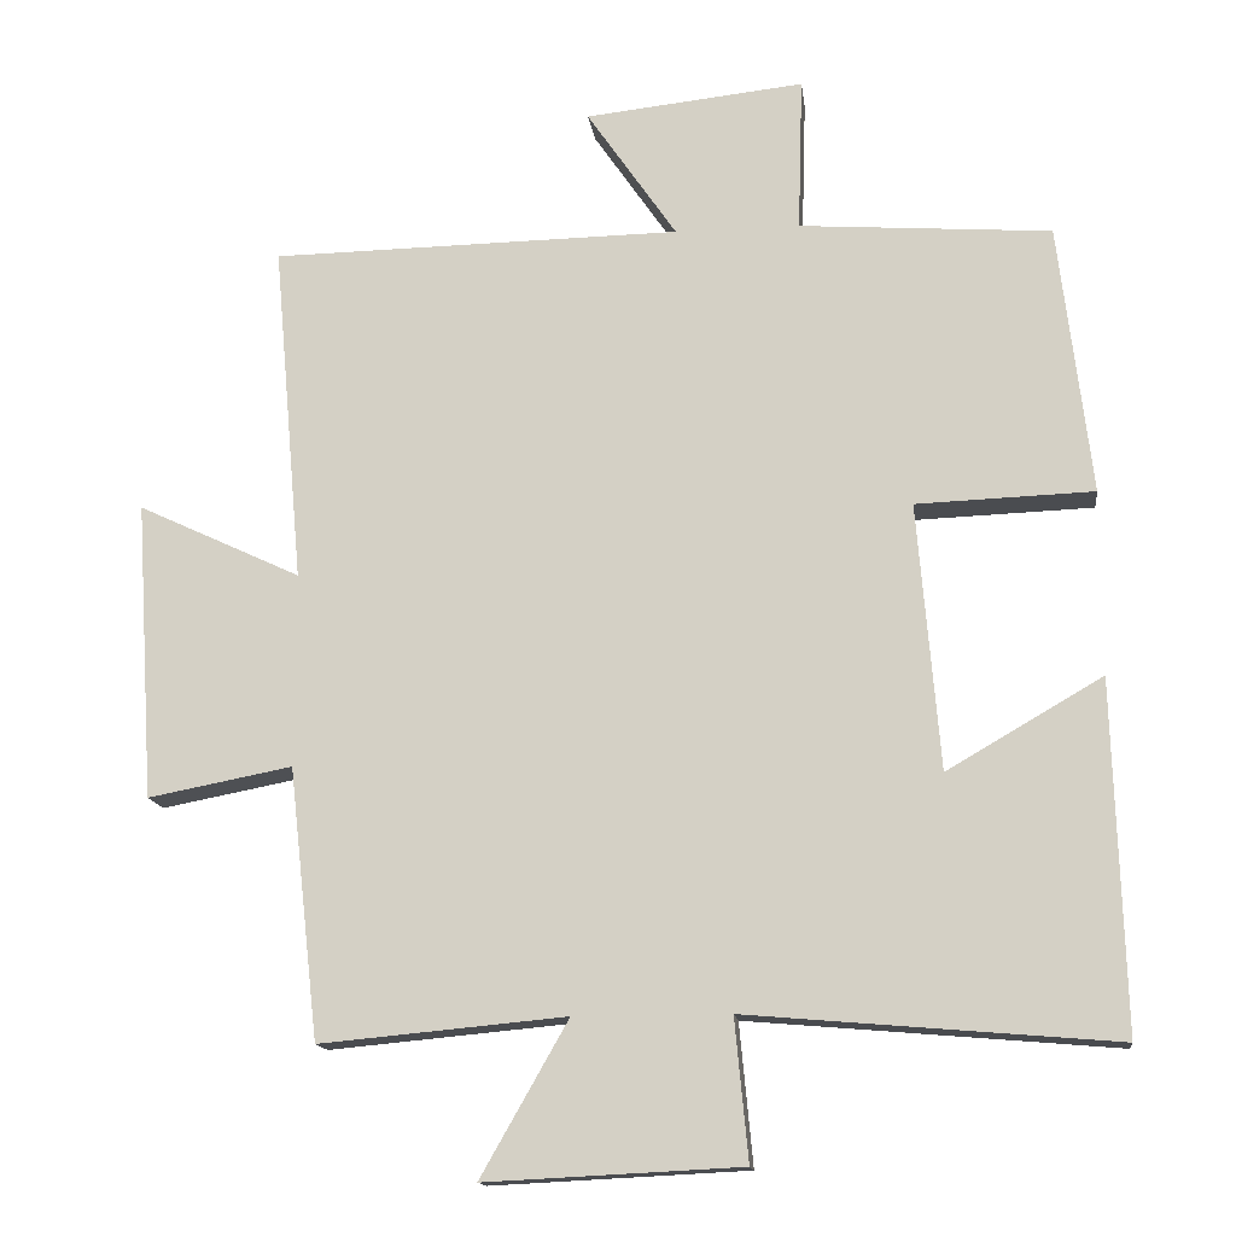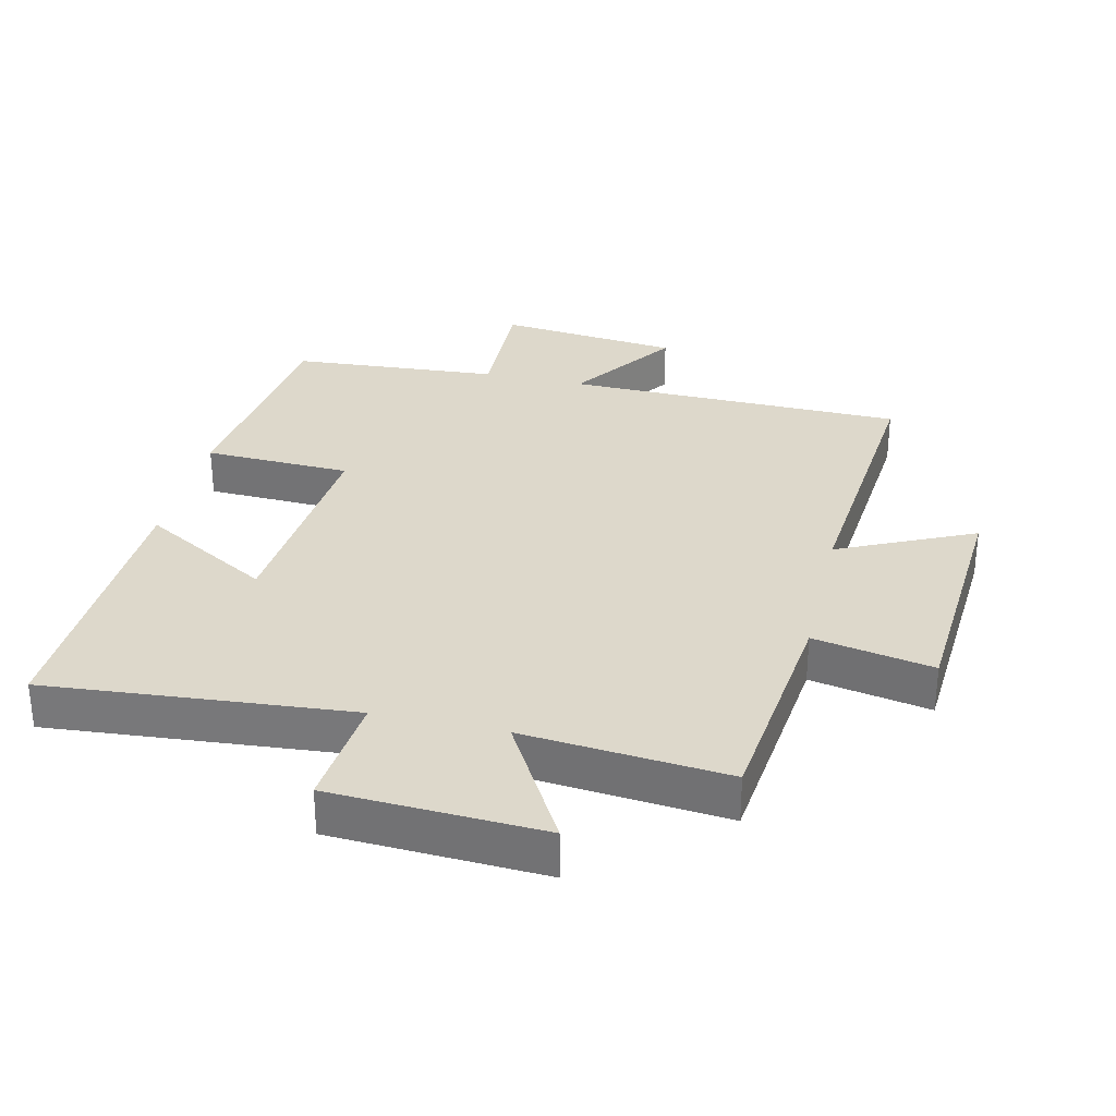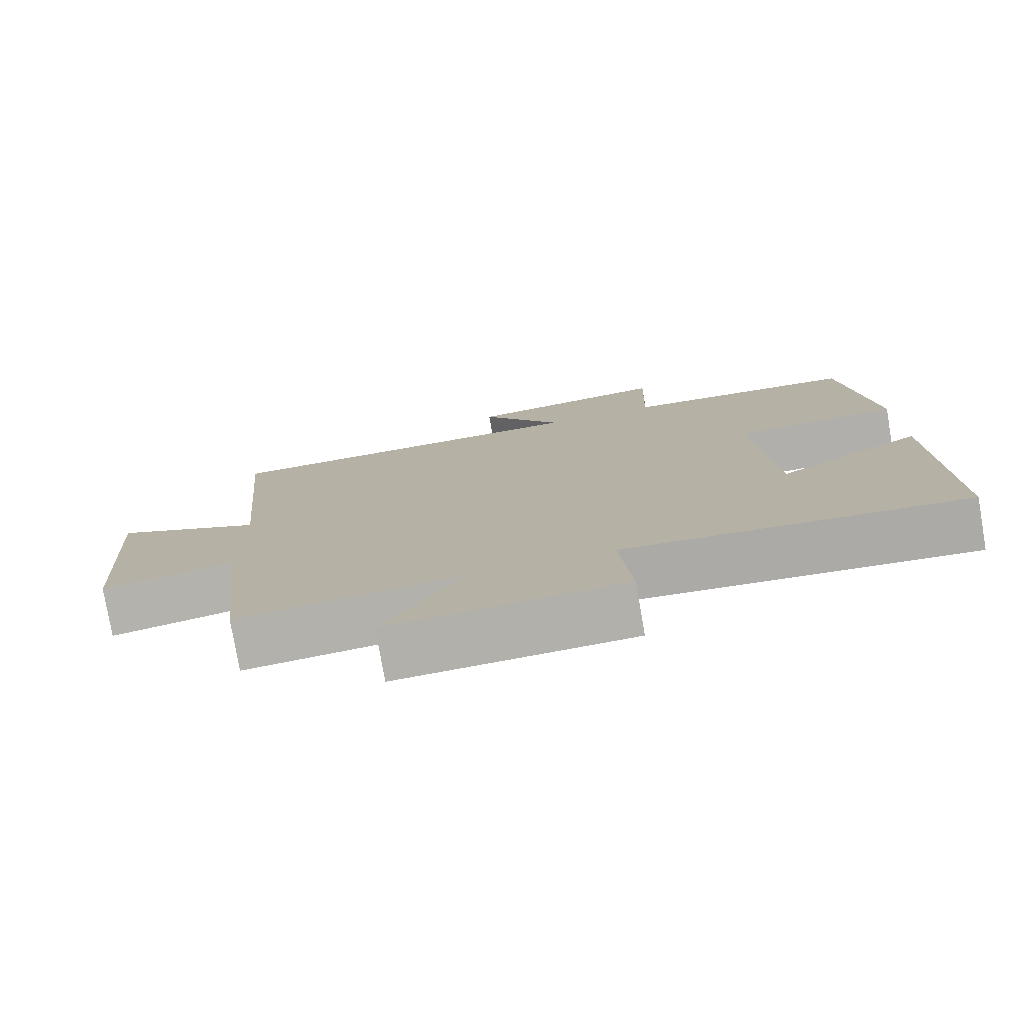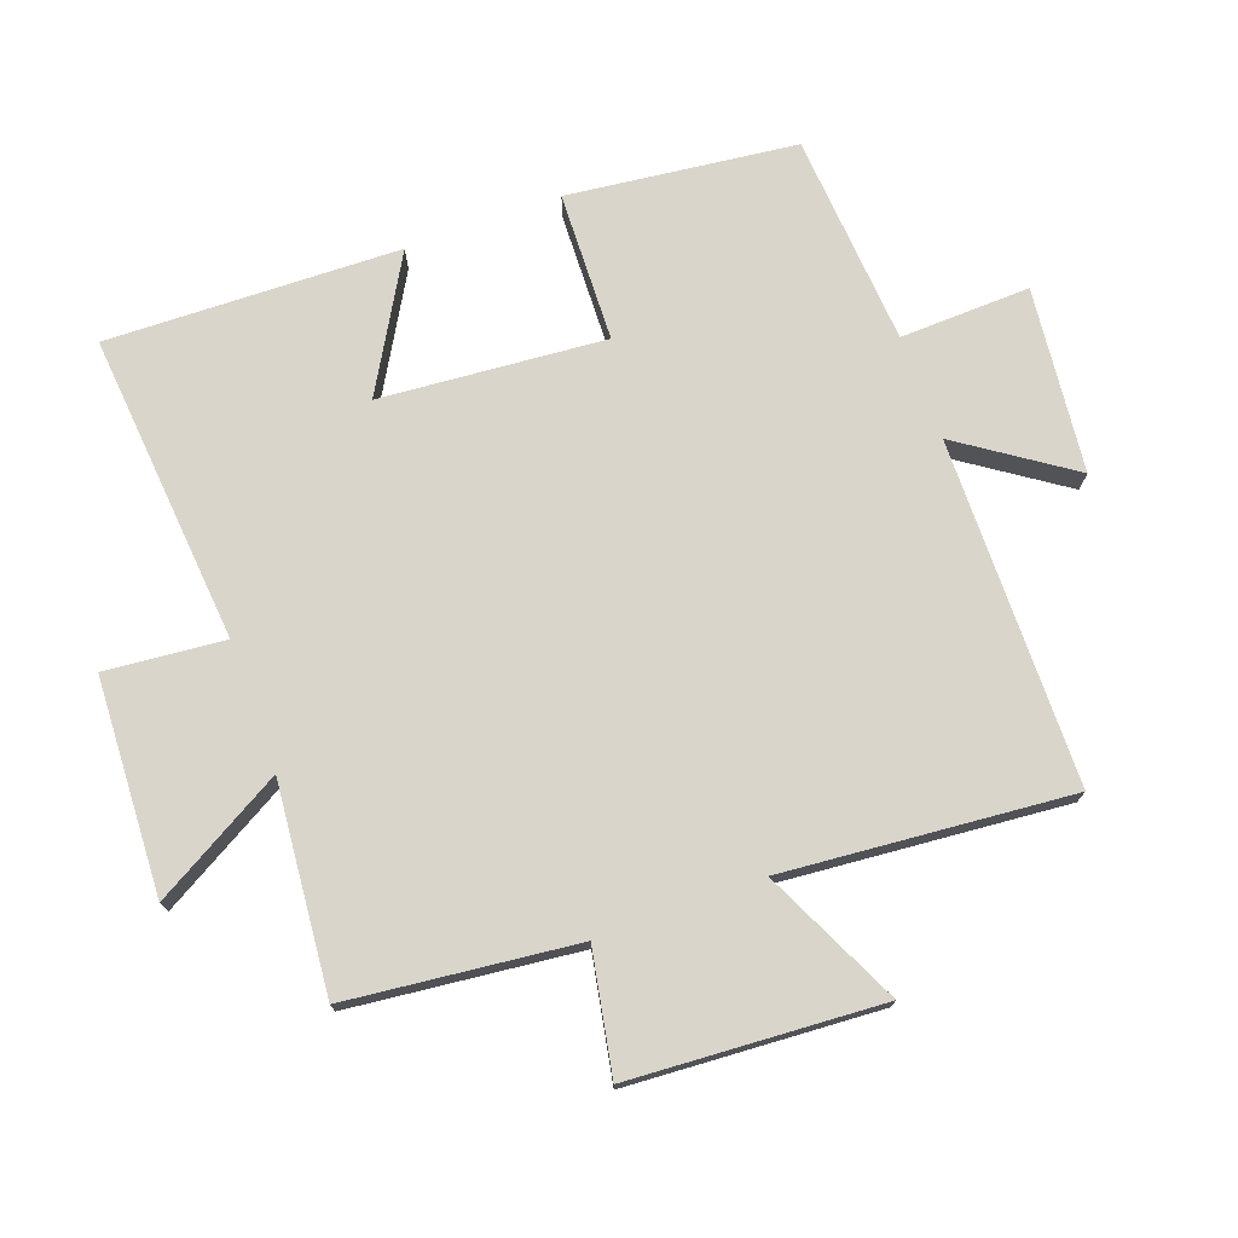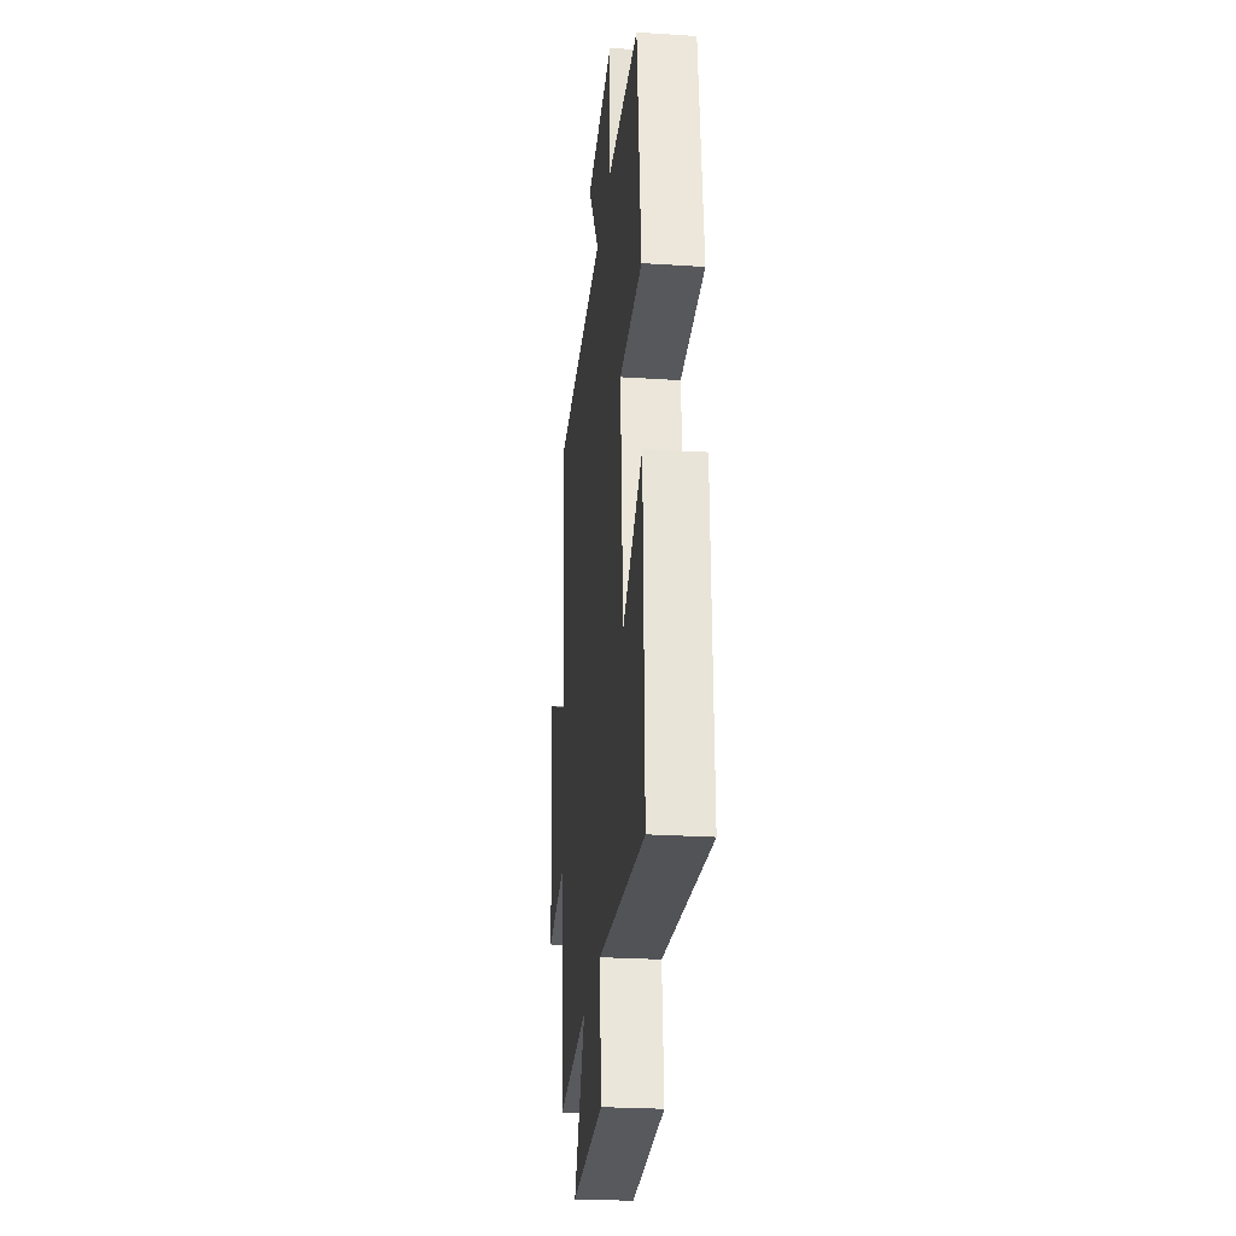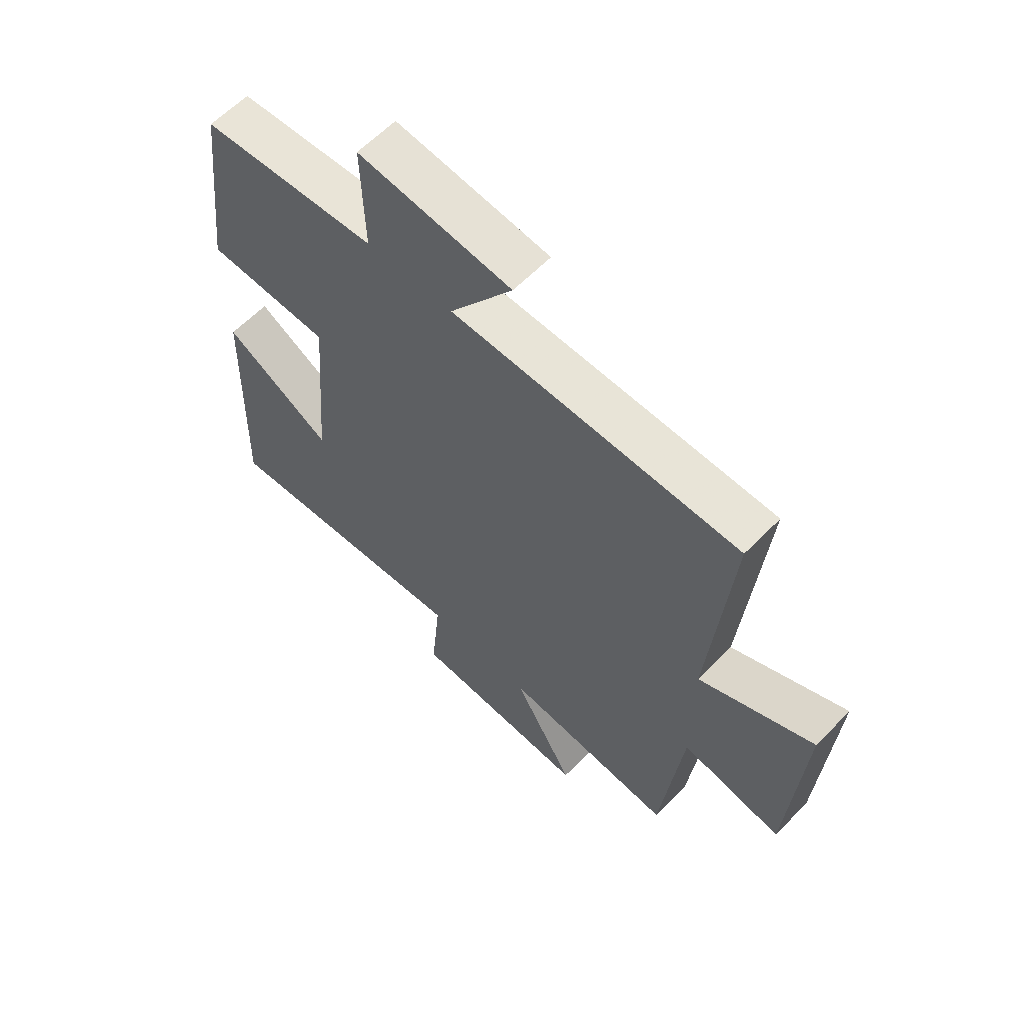
<metadata>
{"format":"obj","ext":"obj","renderer":"f3d","projection":"perspective","resolution":1024,"background":"white","views":[{"elev":-14.5,"azim":7.1,"up":"+Z"},{"elev":31.2,"azim":-166.9,"up":"+Y"},{"elev":-77.7,"azim":9.7,"up":"+Z"},{"elev":74.2,"azim":-110.1,"up":"+Y"},{"elev":-26.5,"azim":84.2,"up":"+Z"},{"elev":61.1,"azim":-136.0,"up":"+Z"}]}
</metadata>
<code>
v 0.513 0.07 -0.54
v 0.046 0.07 -0.5
v 0.063 0.07 -0.679
v -0.261 0.07 -0.695
v -0.15 0.07 -0.5
v -0.462 0.07 -0.529
v -0.5 0.07 -0.186
v -0.683 0.07 -0.221
v -0.707 0.07 0.157
v -0.5 0.07 0.06
v -0.538 0.07 0.492
v -0.018 0.07 0.5
v -0.132 0.07 0.666
v 0.146 0.07 0.696
v 0.14 0.07 0.5
v 0.459 0.07 0.477
v 0.5 0.07 0.133
v 0.275 0.07 0.125
v 0.303 0.07 -0.213
v 0.5 0.07 -0.099
v 0.513 0 -0.54
v 0.046 0 -0.5
v 0.063 0 -0.679
v -0.261 0 -0.695
v -0.15 0 -0.5
v -0.462 0 -0.529
v -0.5 0 -0.186
v -0.683 0 -0.221
v -0.707 0 0.157
v -0.5 0 0.06
v -0.538 0 0.492
v -0.018 0 0.5
v -0.132 0 0.666
v 0.146 0 0.696
v 0.14 0 0.5
v 0.459 0 0.477
v 0.5 0 0.133
v 0.275 0 0.125
v 0.303 0 -0.213
v 0.5 0 -0.099
f 19 20 1 2
f 18 19 2
f 15 16 17 18
f 15 18 2
f 12 13 14 15
f 12 15 2
f 11 12 2
f 10 11 2
f 7 8 9 10
f 5 6 7 10
f 5 10 2 3
f 3 4 5
f 22 21 40 39
f 22 39 38
f 38 37 36 35
f 22 38 35
f 35 34 33 32
f 22 35 32
f 22 32 31
f 22 31 30
f 30 29 28 27
f 30 27 26 25
f 23 22 30 25
f 25 24 23
f 1 21 22 2
f 2 22 23 3
f 3 23 24 4
f 4 24 25 5
f 5 25 26 6
f 6 26 27 7
f 7 27 28 8
f 8 28 29 9
f 9 29 30 10
f 10 30 31 11
f 11 31 32 12
f 12 32 33 13
f 13 33 34 14
f 14 34 35 15
f 15 35 36 16
f 16 36 37 17
f 17 37 38 18
f 18 38 39 19
f 19 39 40 20
f 20 40 21 1

</code>
